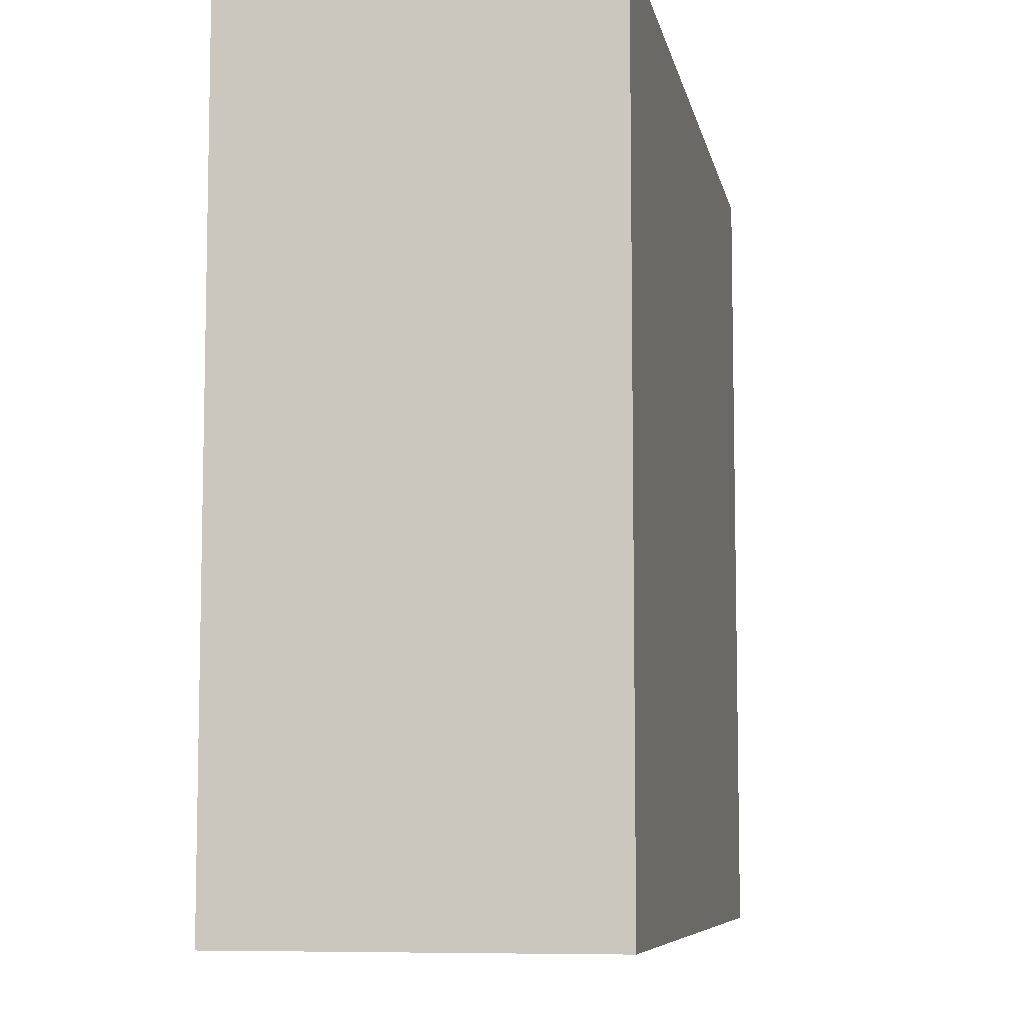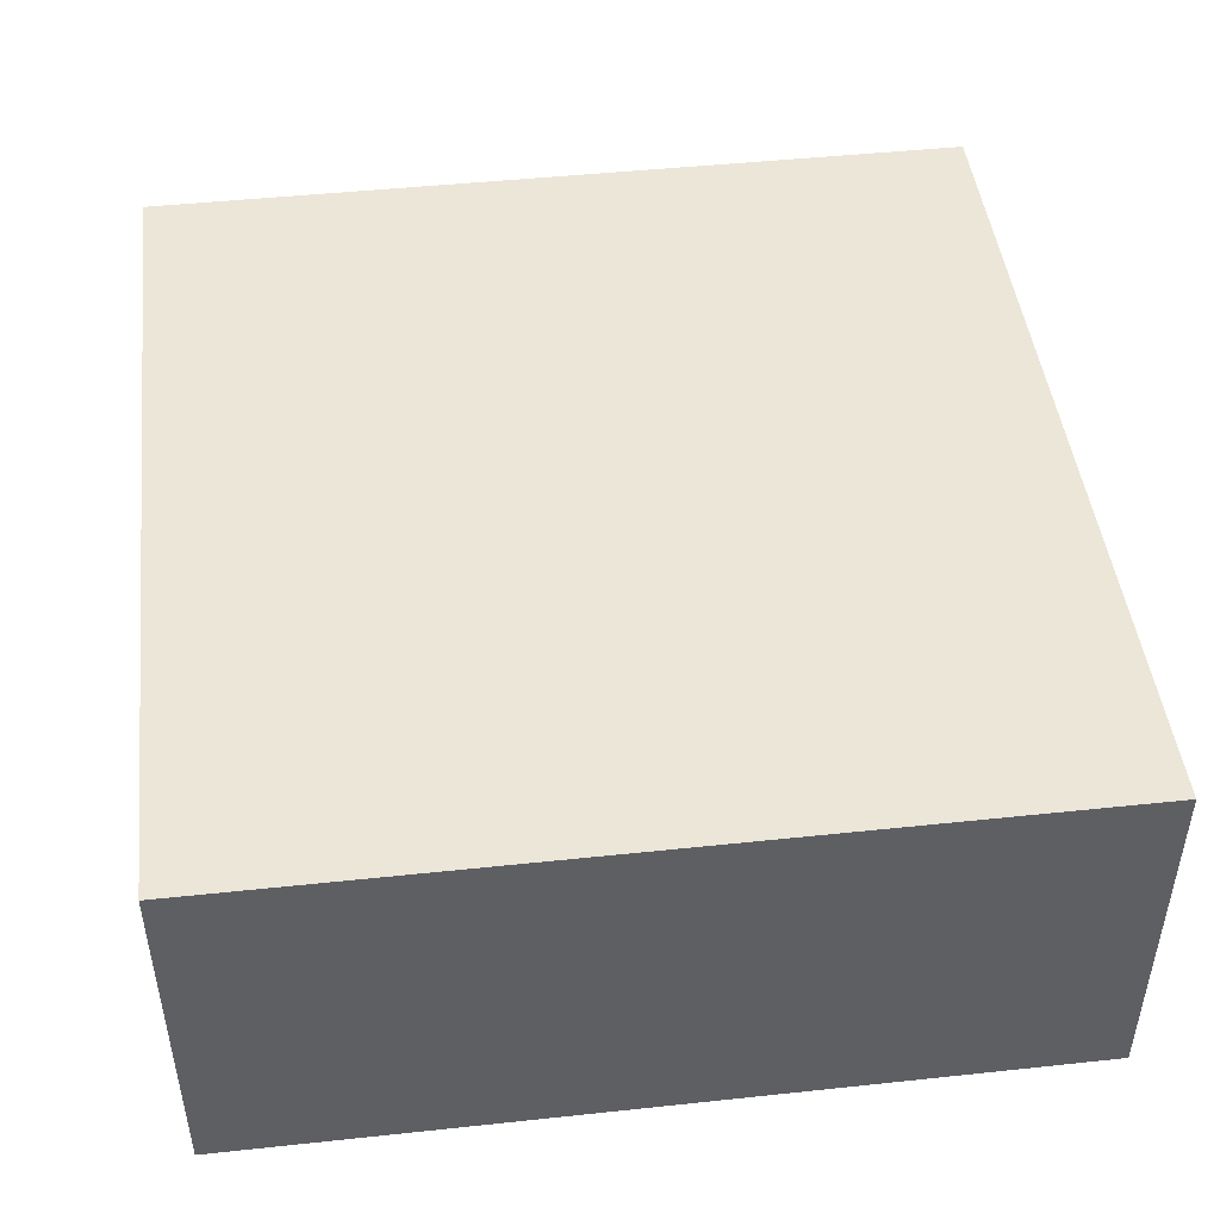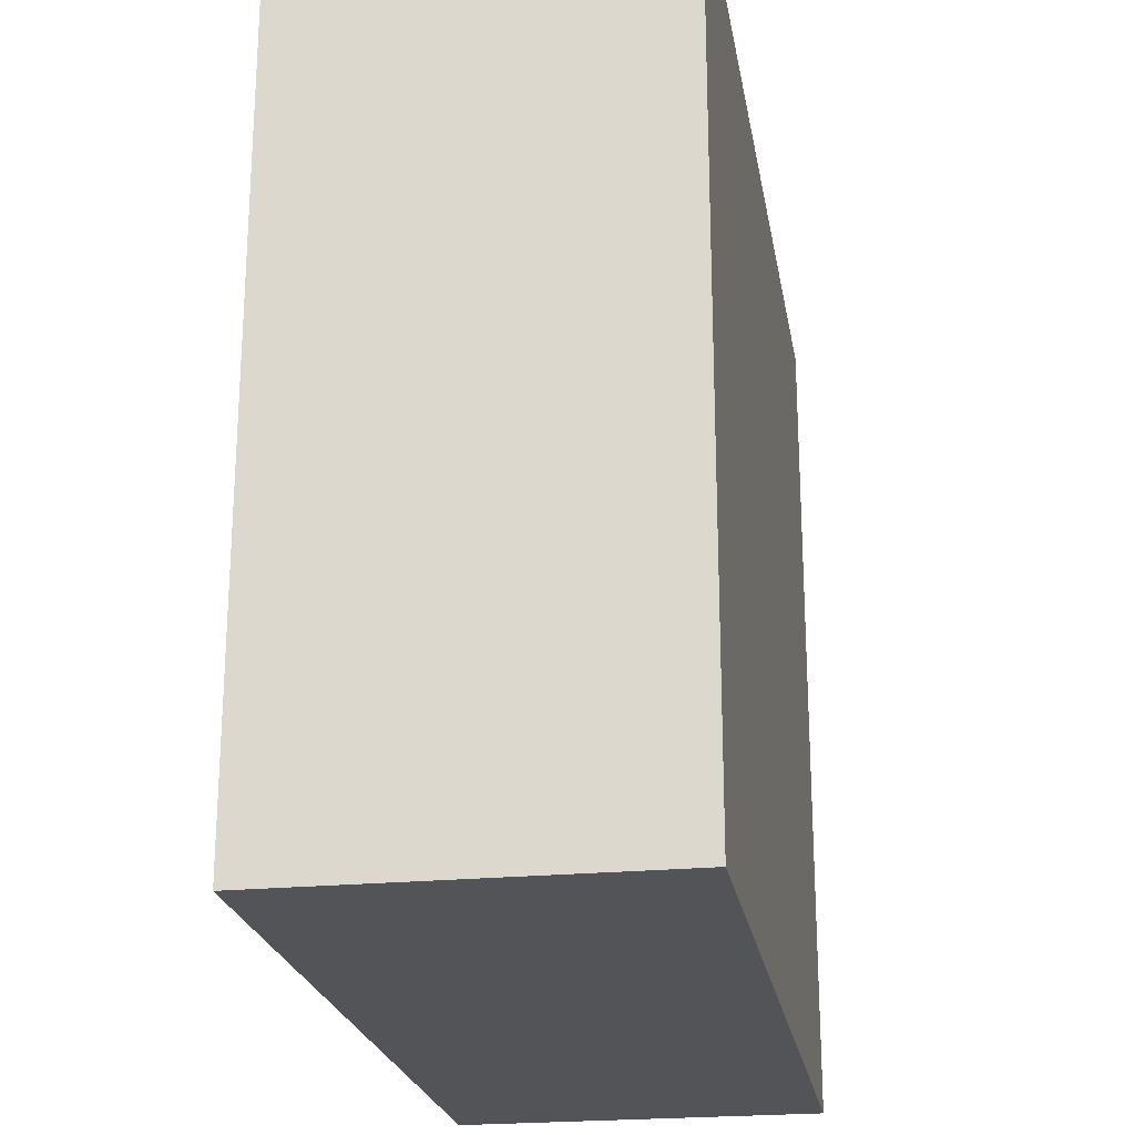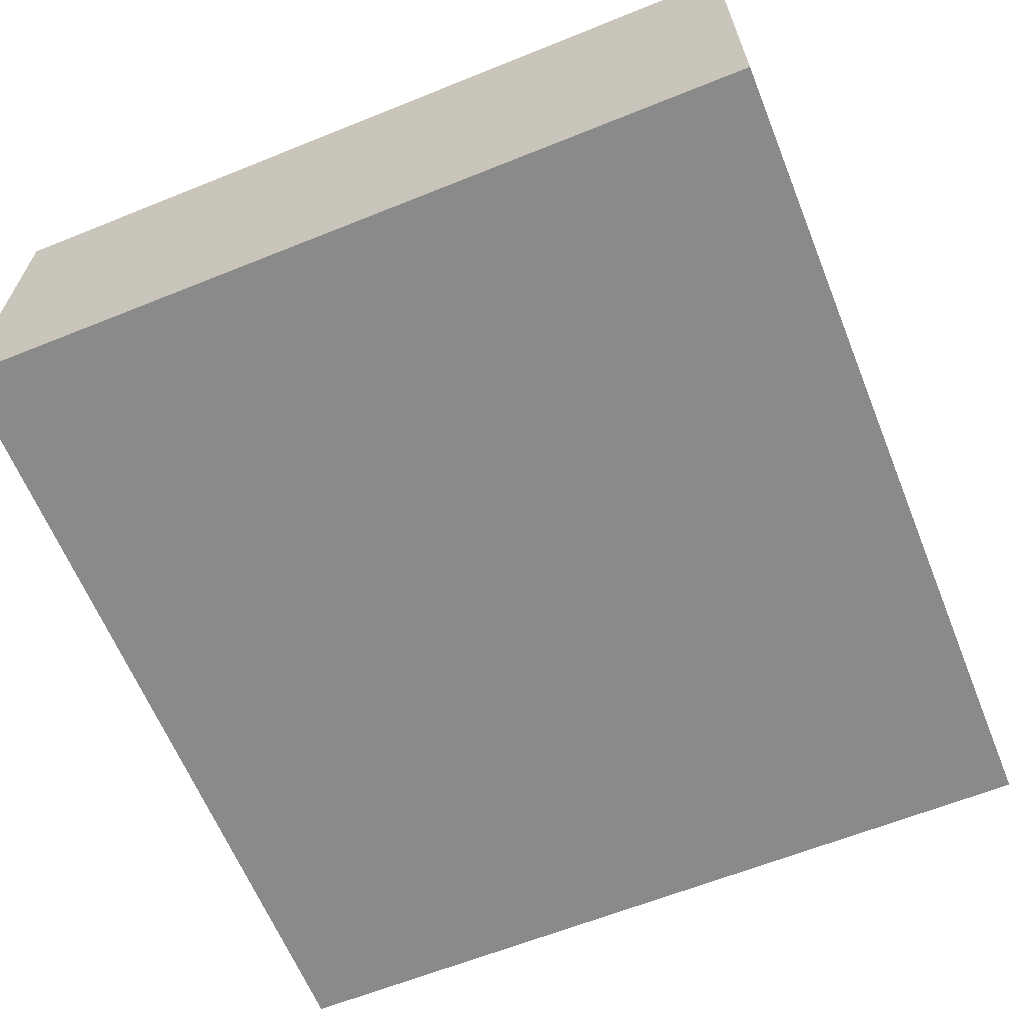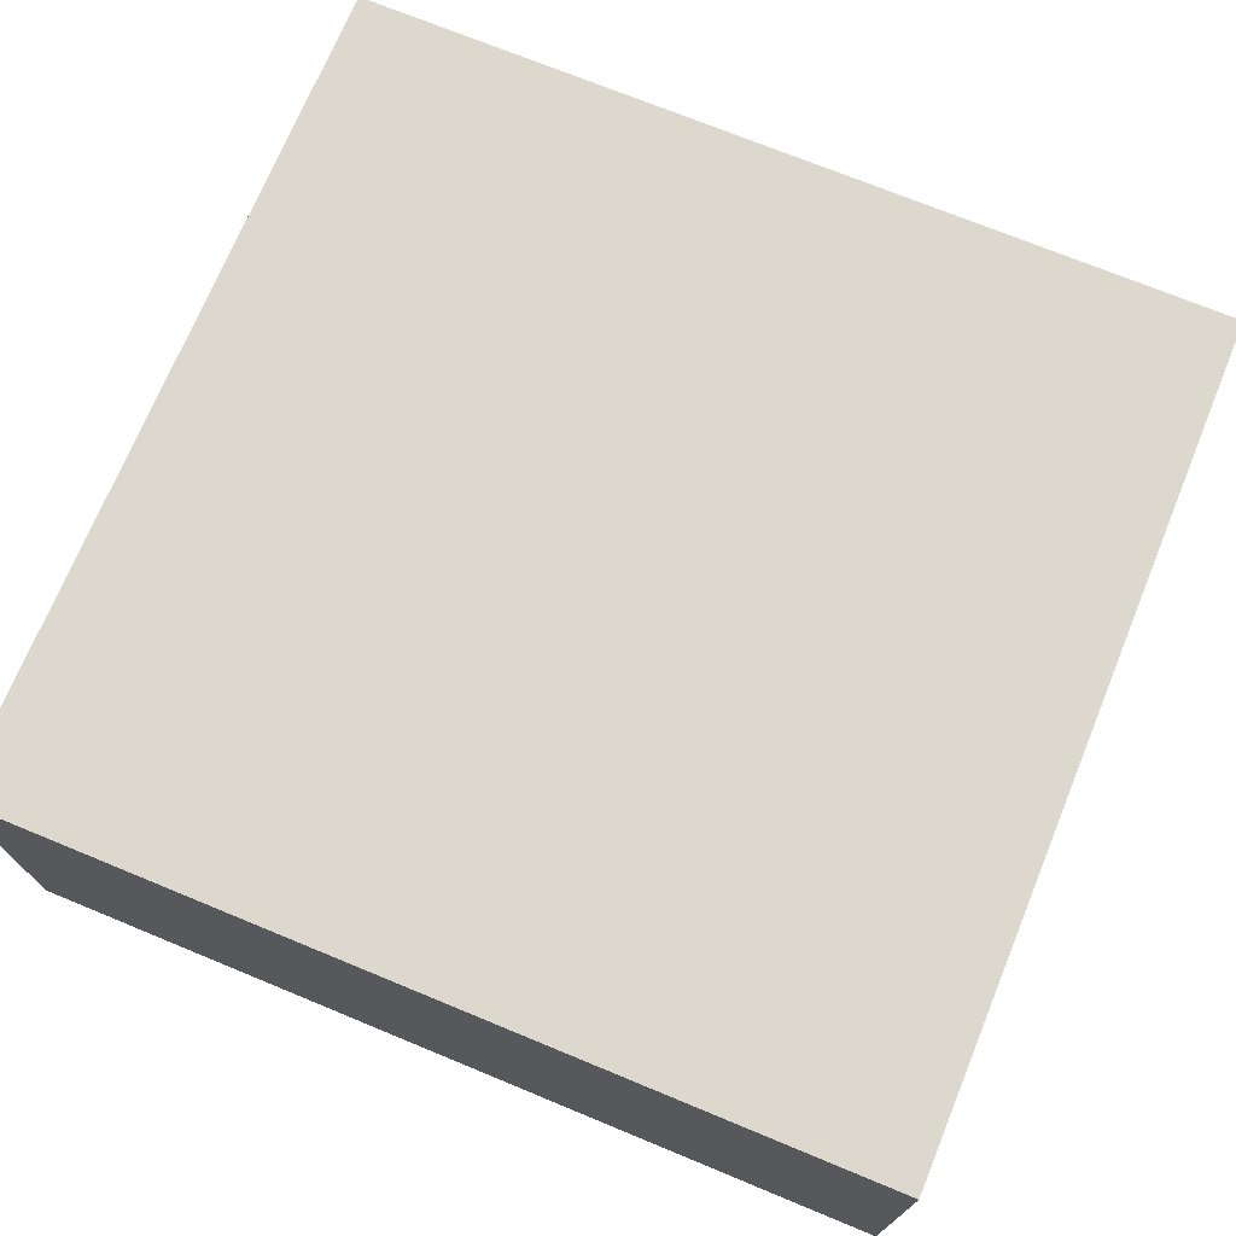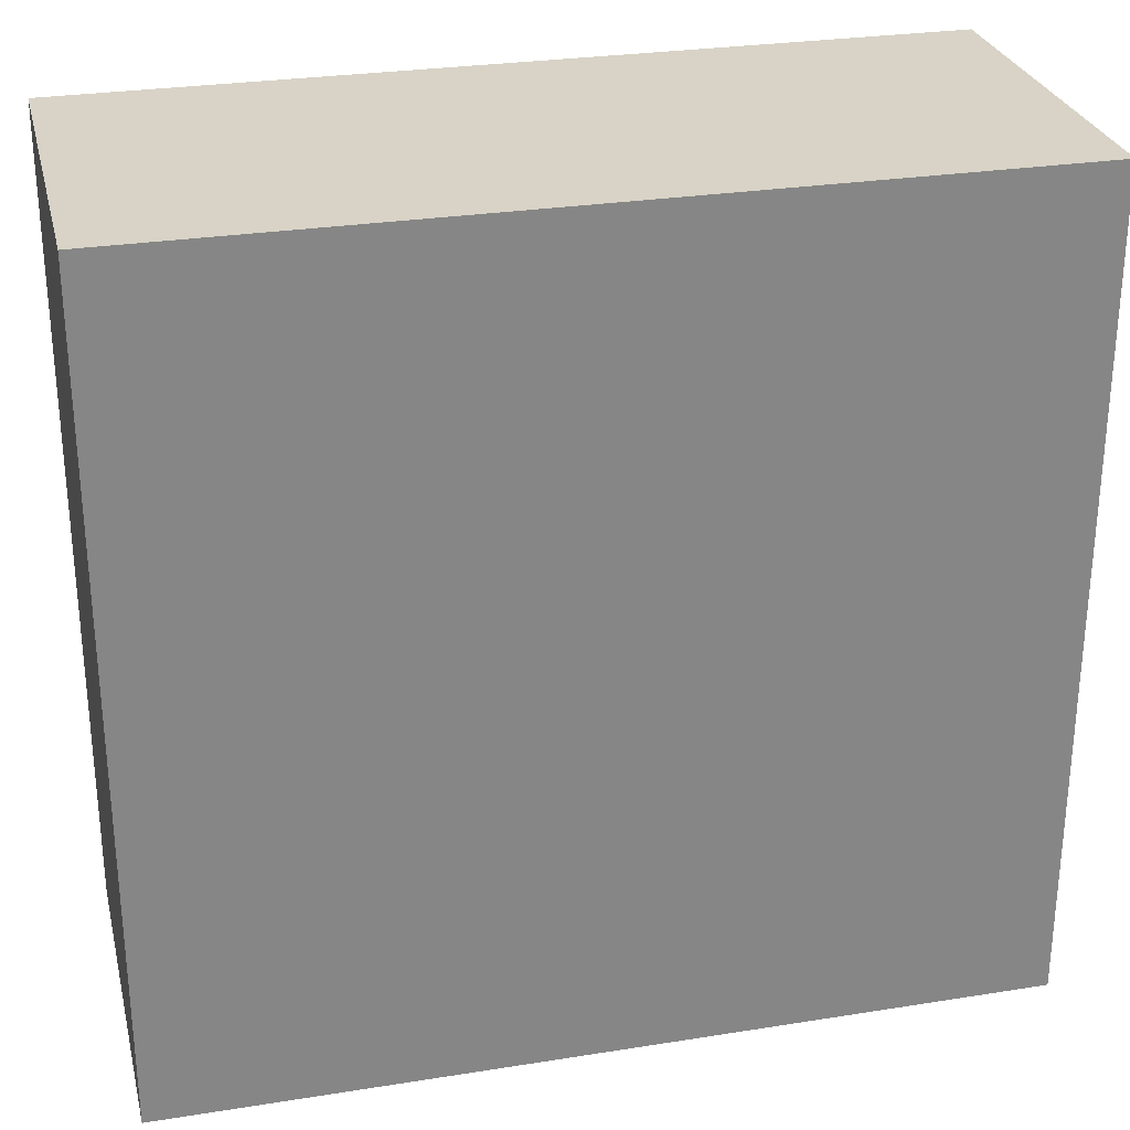
<metadata>
{"format":"obj","ext":"obj","renderer":"f3d","projection":"perspective","resolution":1024,"background":"white","views":[{"elev":-7.6,"azim":-79.2,"up":"+Z"},{"elev":46.6,"azim":-96.9,"up":"+Y"},{"elev":-22.8,"azim":-80.5,"up":"+Z"},{"elev":-63.4,"azim":112.1,"up":"+Y"},{"elev":72.1,"azim":22.4,"up":"+Y"},{"elev":28.2,"azim":166.5,"up":"+Z"}]}
</metadata>
<code>
g Tile3
v -13 5 13
v -13 5 -12
v -13 7 13
v -13 7 -12
v -13 9 2
v -13 9 -1
v -13 11 9
v -13 11 6
v -13 12 -5
v -13 12 -8
v -13 13 13
v -13 13 9
v -13 13 6
v -13 13 2
v -13 13 -1
v -13 13 -5
v -13 13 -8
v -13 13 -12
v -13 16 13
v -13 16 9
v -13 16 6
v -13 16 2
v -13 16 -1
v -13 16 -5
v -13 16 -8
v -13 16 -12
v 13 5 13
v 13 5 -12
v 13 7 13
v 13 7 -12
v 13 9 2
v 13 9 -1
v 13 11 9
v 13 11 6
v 13 12 -5
v 13 12 -8
v 13 13 13
v 13 13 9
v 13 13 6
v 13 13 2
v 13 13 -1
v 13 13 -5
v 13 13 -8
v 13 13 -12
v 13 16 13
v 13 16 9
v 13 16 6
v 13 16 2
v 13 16 -1
v 13 16 -5
v 13 16 -8
v 13 16 -12
v -13 5 13
v -13 7 13
v -13 13 13
v -13 16 13
v -10 7 13
v -10 13 13
v -10 16 13
v -7 7 13
v -7 13 13
v -7 16 13
v -2 10 13
v -2 13 13
v -2 16 13
v 2 10 13
v 2 13 13
v 2 16 13
v 7 7 13
v 7 13 13
v 7 16 13
v 10 7 13
v 10 13 13
v 10 16 13
v 13 5 13
v 13 7 13
v 13 13 13
v 13 16 13
v -13 5 -12
v -13 7 -12
v -13 13 -12
v -13 16 -12
v -10 9 -12
v -10 13 -12
v -10 16 -12
v -7 9 -12
v -7 13 -12
v -7 16 -12
v -2 11 -12
v -2 13 -12
v -2 16 -12
v 2 11 -12
v 2 13 -12
v 2 16 -12
v 7 9 -12
v 7 13 -12
v 7 16 -12
v 10 9 -12
v 10 13 -12
v 10 16 -12
v 13 5 -12
v 13 7 -12
v 13 13 -12
v 13 16 -12
v -13 5 13
v 13 5 13
v -13 5 -12
v 13 5 -12
v -13 16 13
v -10 16 13
v -7 16 13
v -2 16 13
v 2 16 13
v 7 16 13
v 10 16 13
v 13 16 13
v -13 16 9
v -10 16 9
v -7 16 9
v -2 16 9
v 2 16 9
v 7 16 9
v 10 16 9
v 13 16 9
v -13 16 6
v -10 16 6
v -7 16 6
v -2 16 6
v 2 16 6
v 7 16 6
v 10 16 6
v 13 16 6
v -13 16 2
v -10 16 2
v -7 16 2
v -2 16 2
v 2 16 2
v 7 16 2
v 10 16 2
v 13 16 2
v -13 16 -1
v -10 16 -1
v -7 16 -1
v -2 16 -1
v 2 16 -1
v 7 16 -1
v 10 16 -1
v 13 16 -1
v -13 16 -5
v -10 16 -5
v -7 16 -5
v -2 16 -5
v 2 16 -5
v 7 16 -5
v 10 16 -5
v 13 16 -5
v -13 16 -8
v -10 16 -8
v -7 16 -8
v -2 16 -8
v 2 16 -8
v 7 16 -8
v 10 16 -8
v 13 16 -8
v -13 16 -12
v -10 16 -12
v -7 16 -12
v -2 16 -12
v 2 16 -12
v 7 16 -12
v 10 16 -12
v 13 16 -12
f 3 2 1
f 4 2 3
f 5 4 3
f 6 4 5
f 7 5 3
f 8 5 7
f 9 4 6
f 10 4 9
f 11 7 3
f 12 8 7
f 12 7 11
f 13 5 8
f 13 8 12
f 14 6 5
f 14 5 13
f 15 9 6
f 15 6 14
f 16 10 9
f 16 9 15
f 17 4 10
f 17 10 16
f 18 4 17
f 19 12 11
f 20 13 12
f 20 12 19
f 21 14 13
f 21 13 20
f 22 15 14
f 22 14 21
f 23 16 15
f 23 15 22
f 24 17 16
f 24 16 23
f 25 18 17
f 25 17 24
f 26 18 25
f 27 28 29
f 29 28 30
f 29 30 31
f 31 30 32
f 29 31 33
f 33 31 34
f 32 30 35
f 35 30 36
f 29 33 37
f 33 34 38
f 37 33 38
f 34 31 39
f 38 34 39
f 31 32 40
f 39 31 40
f 32 35 41
f 40 32 41
f 35 36 42
f 41 35 42
f 36 30 43
f 42 36 43
f 43 30 44
f 37 38 45
f 38 39 46
f 45 38 46
f 39 40 47
f 46 39 47
f 40 41 48
f 47 40 48
f 41 42 49
f 48 41 49
f 42 43 50
f 49 42 50
f 43 44 51
f 50 43 51
f 51 44 52
f 57 54 53
f 57 55 54
f 58 56 55
f 58 55 57
f 59 56 58
f 60 57 53
f 60 58 57
f 60 59 58
f 61 59 60
f 62 59 61
f 63 61 60
f 64 62 61
f 64 61 63
f 65 62 64
f 66 63 60
f 66 64 63
f 66 65 64
f 67 65 66
f 68 65 67
f 69 60 53
f 69 66 60
f 69 67 66
f 70 68 67
f 70 67 69
f 71 68 70
f 72 69 53
f 72 70 69
f 72 71 70
f 73 71 72
f 74 71 73
f 75 72 53
f 76 73 72
f 76 72 75
f 77 74 73
f 77 73 76
f 78 74 77
f 80 81 83
f 81 82 84
f 83 81 84
f 84 82 85
f 80 83 86
f 83 84 86
f 84 85 86
f 86 85 87
f 87 85 88
f 86 87 89
f 87 88 90
f 89 87 90
f 90 88 91
f 86 89 92
f 89 90 92
f 90 91 92
f 92 91 93
f 93 91 94
f 80 86 95
f 86 92 95
f 92 93 95
f 93 94 96
f 95 93 96
f 96 94 97
f 80 95 98
f 95 96 98
f 96 97 98
f 98 97 99
f 99 97 100
f 79 80 101
f 80 98 102
f 101 80 102
f 98 99 102
f 99 100 103
f 102 99 103
f 103 100 104
f 107 106 105
f 108 106 107
f 109 110 117
f 110 111 118
f 117 110 118
f 111 112 119
f 118 111 119
f 112 113 120
f 119 112 120
f 113 114 121
f 120 113 121
f 114 115 122
f 121 114 122
f 115 116 123
f 122 115 123
f 123 116 124
f 121 122 125
f 117 118 125
f 123 124 125
f 122 123 125
f 120 121 125
f 119 120 125
f 118 119 125
f 125 124 126
f 126 124 127
f 127 124 128
f 128 124 129
f 129 124 130
f 130 124 131
f 131 124 132
f 125 126 133
f 126 127 134
f 133 126 134
f 127 128 135
f 134 127 135
f 128 129 136
f 135 128 136
f 129 130 137
f 136 129 137
f 130 131 138
f 137 130 138
f 131 132 139
f 138 131 139
f 139 132 140
f 133 134 141
f 134 135 141
f 139 140 141
f 138 139 141
f 137 138 141
f 136 137 141
f 135 136 141
f 141 140 142
f 142 140 143
f 143 140 144
f 144 140 145
f 145 140 146
f 146 140 147
f 147 140 148
f 141 142 149
f 142 143 150
f 149 142 150
f 143 144 151
f 150 143 151
f 144 145 152
f 151 144 152
f 145 146 153
f 152 145 153
f 146 147 154
f 153 146 154
f 147 148 155
f 154 147 155
f 155 148 156
f 149 150 157
f 150 151 157
f 155 156 157
f 154 155 157
f 153 154 157
f 152 153 157
f 151 152 157
f 157 156 158
f 158 156 159
f 159 156 160
f 160 156 161
f 161 156 162
f 162 156 163
f 163 156 164
f 157 158 165
f 158 159 166
f 165 158 166
f 159 160 167
f 166 159 167
f 160 161 168
f 167 160 168
f 161 162 169
f 168 161 169
f 162 163 170
f 169 162 170
f 163 164 171
f 170 163 171
f 171 164 172

</code>
